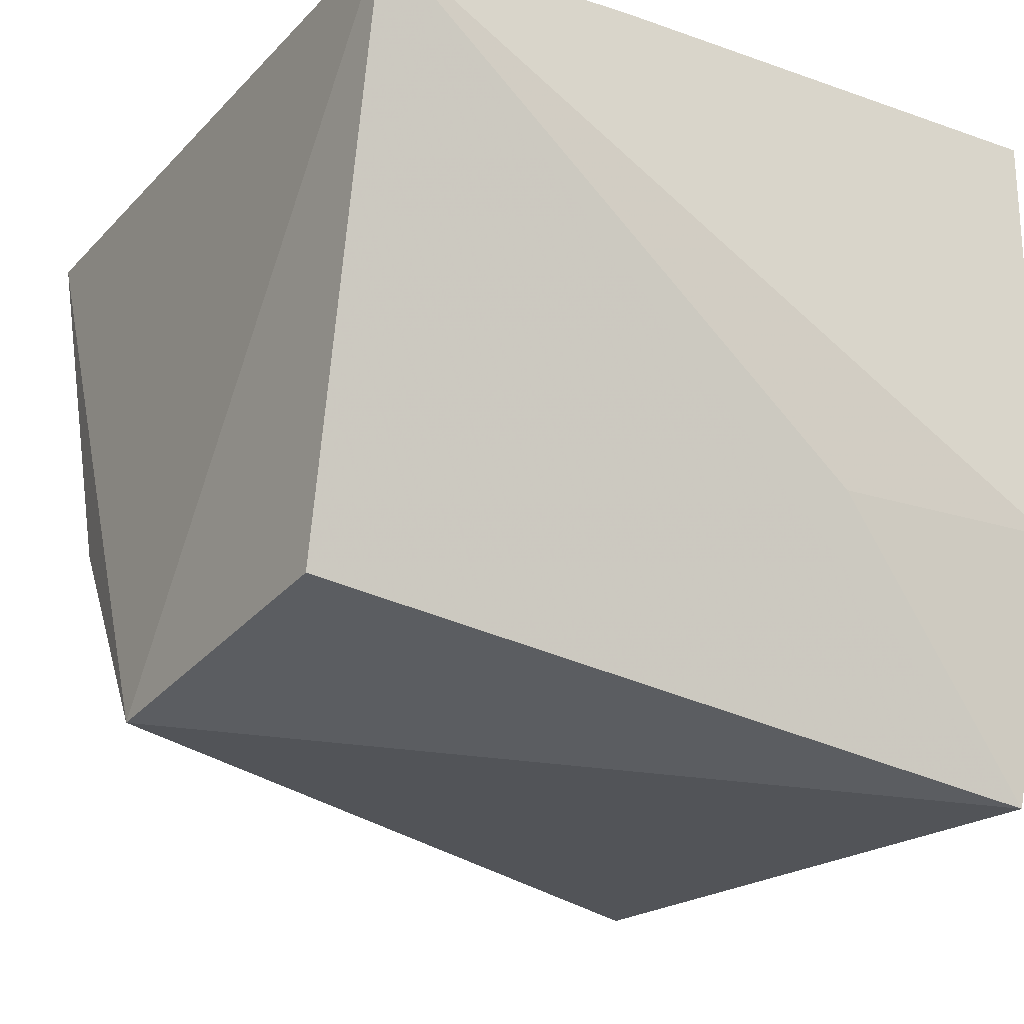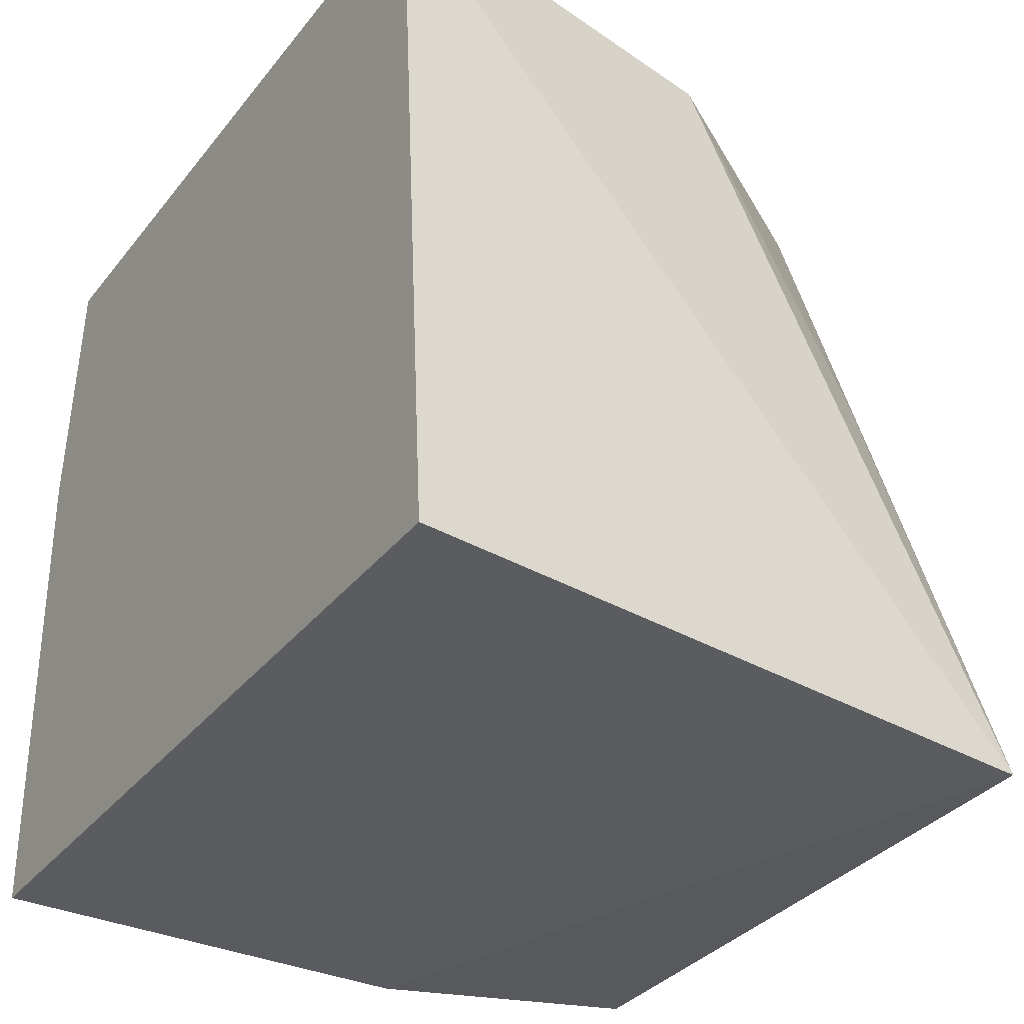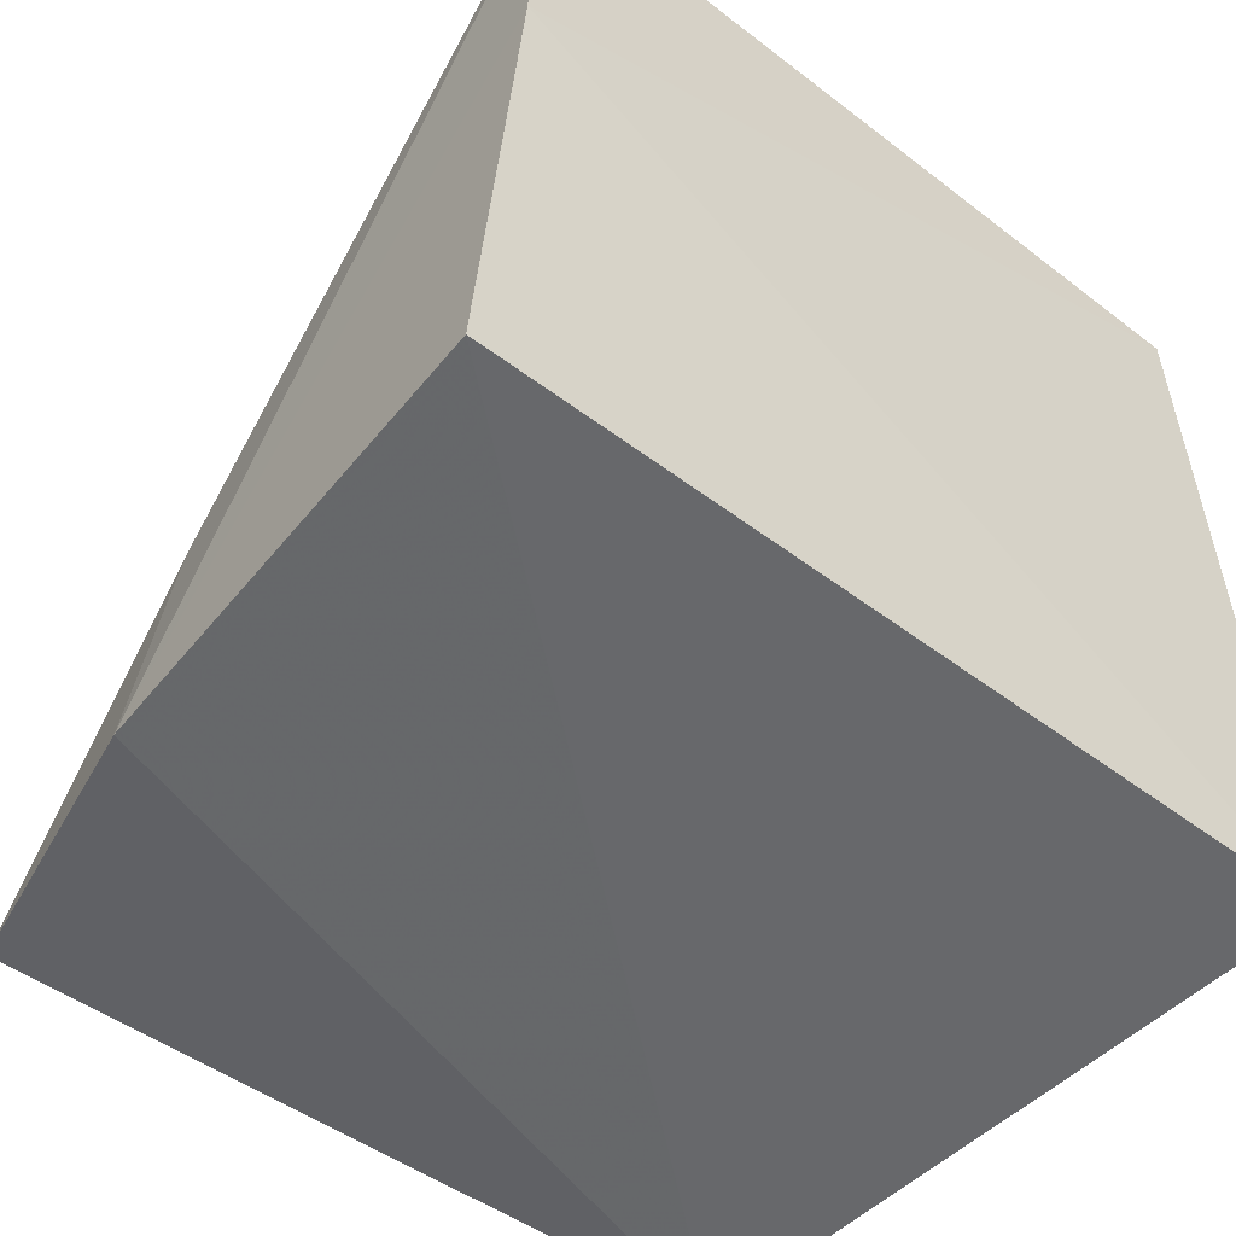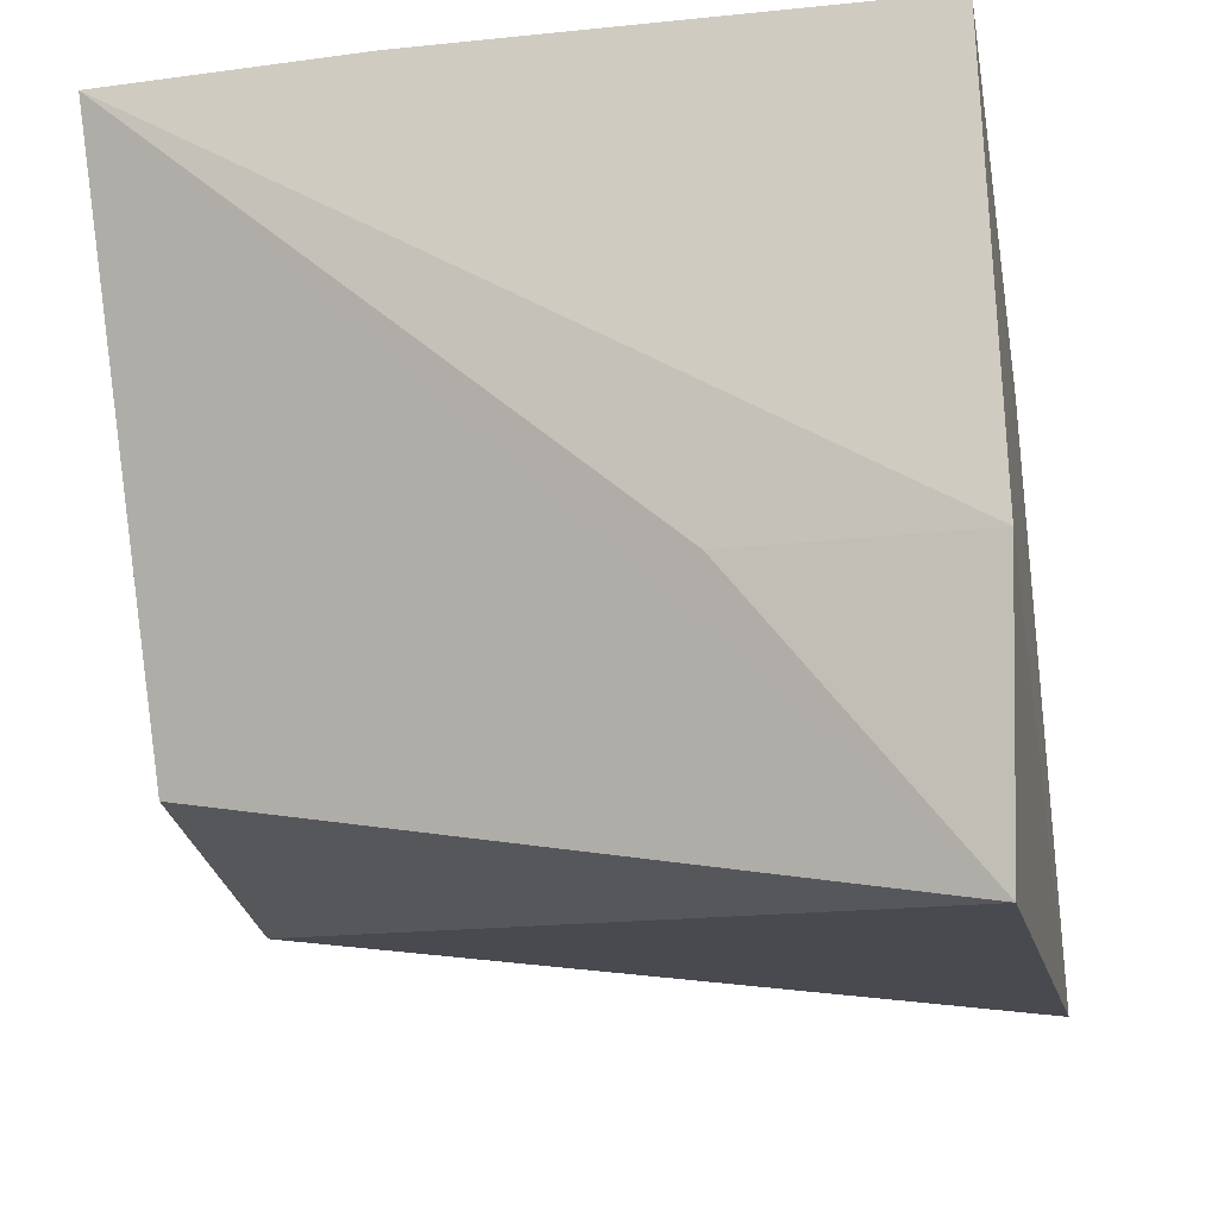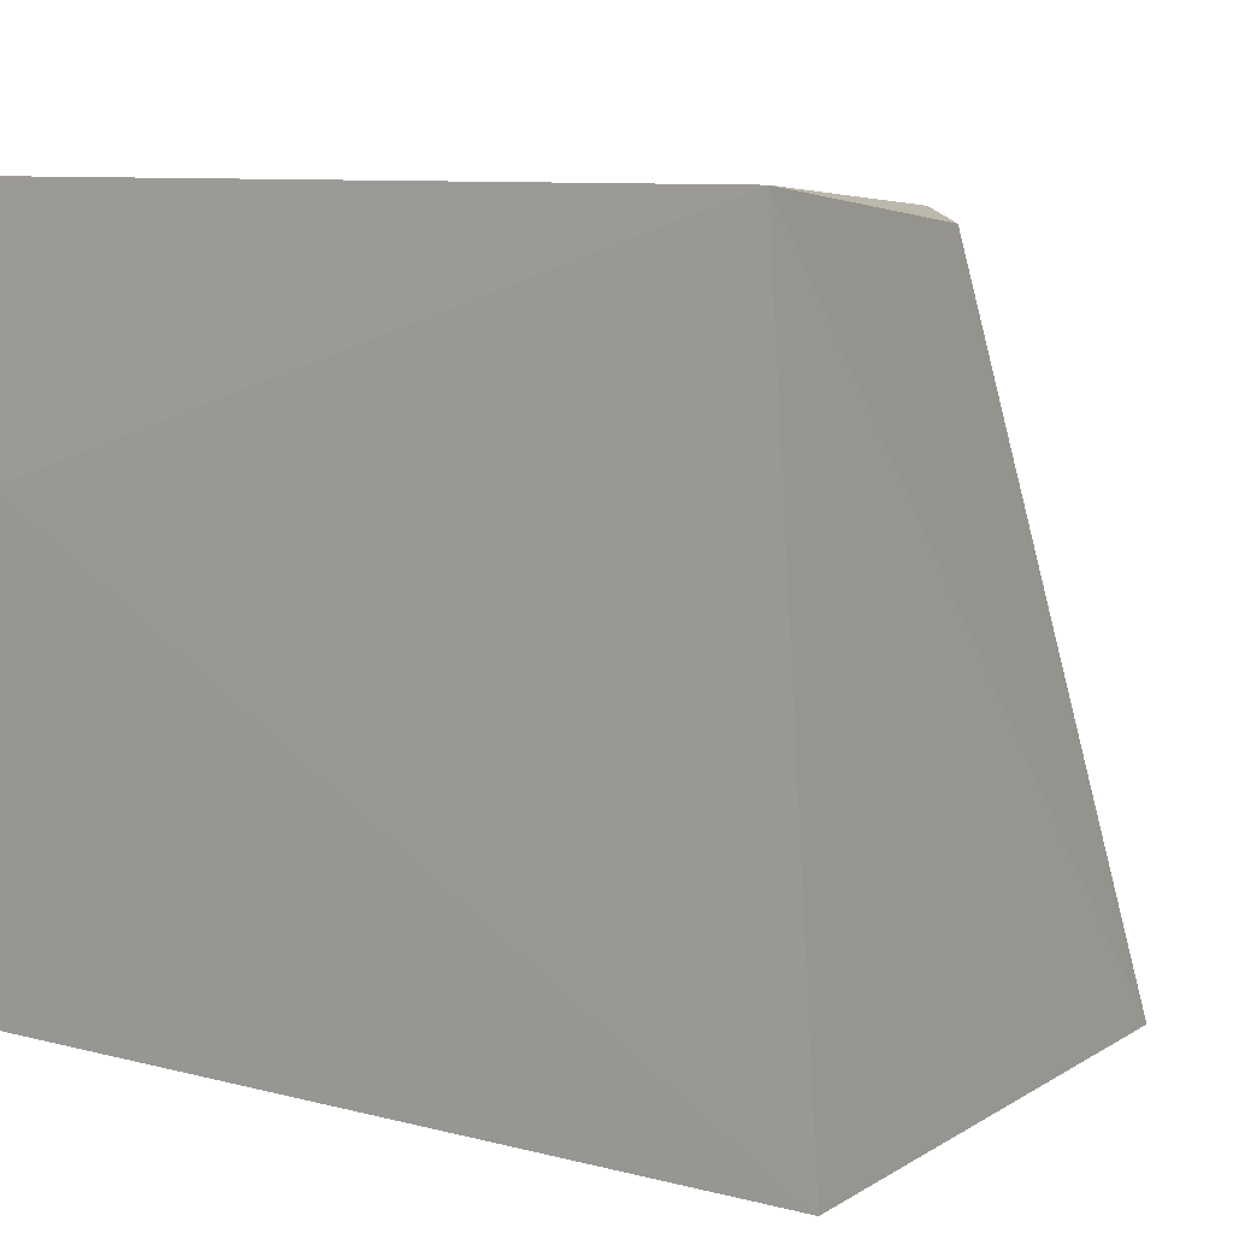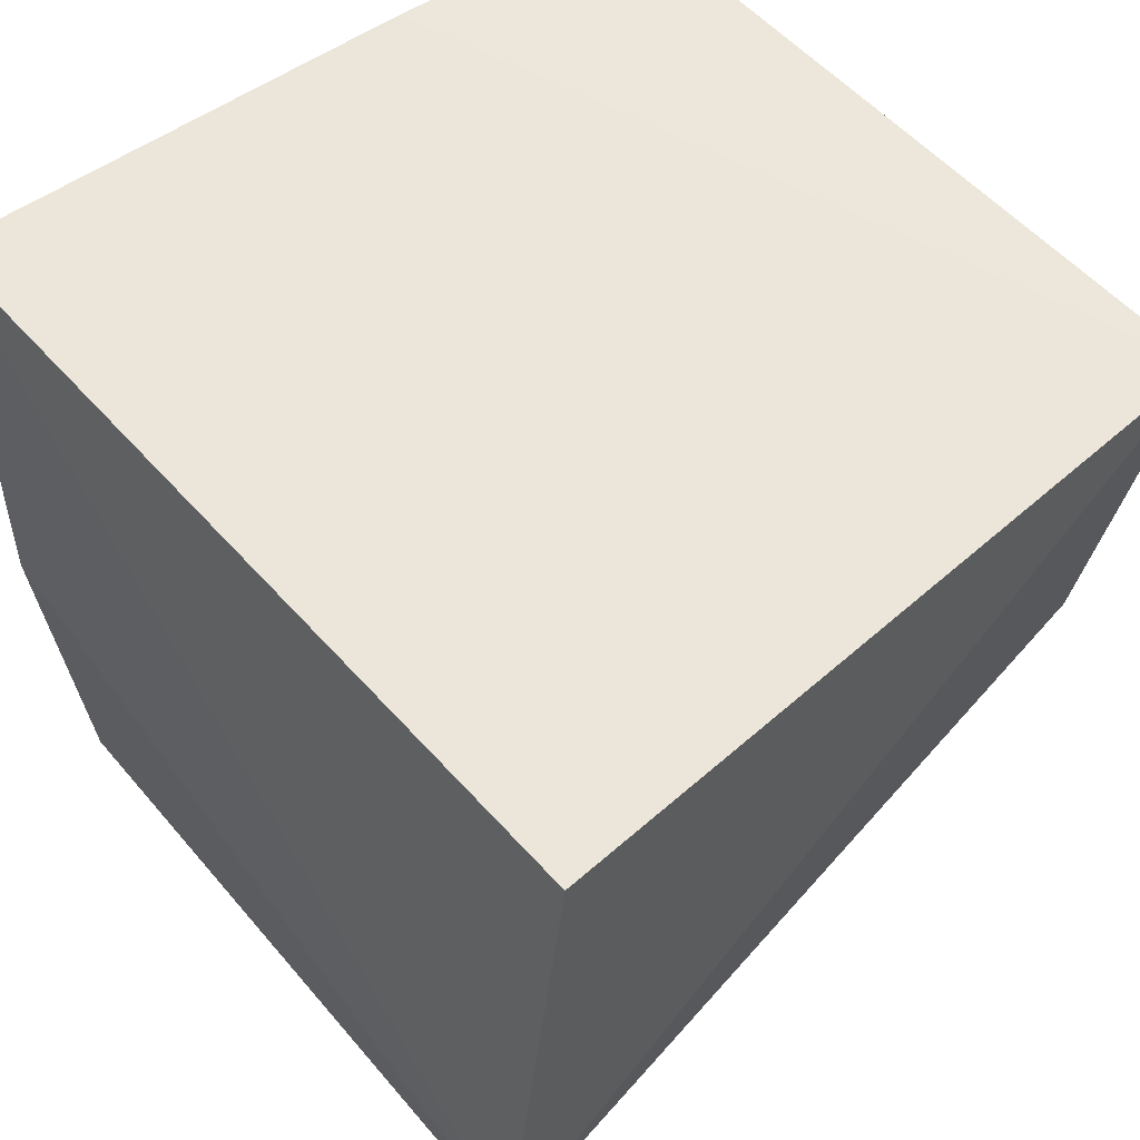
<metadata>
{"format":"obj","ext":"obj","renderer":"f3d","projection":"perspective","resolution":1024,"background":"white","views":[{"elev":-23.5,"azim":57.7,"up":"+Y"},{"elev":-32.6,"azim":-121.9,"up":"+Z"},{"elev":-50.9,"azim":140.0,"up":"+Z"},{"elev":-18.2,"azim":100.2,"up":"+Y"},{"elev":8.3,"azim":-144.9,"up":"+Z"},{"elev":53.3,"azim":-129.8,"up":"+Y"}]}
</metadata>
<code>
v 0.02177 -0.01475 -0.2356
v 0.02534 0.001886 -0.2364
v 0.02346 0.02952 -0.1895
v -0.02349 0.02965 -0.1899
v -0.02623 0.02918 -0.2353
v -0.01008 -0.008259 -0.1911
v 0.02355 0.002258 -0.2219
v -0.02285 -0.01204 -0.2368
v 0.02625 0.02898 -0.2356
v 0.02447 0.02969 -0.2057
v 0.0122 -0.005651 -0.1918
v -0.02012 0.006595 -0.1919
v -0.01867 -0.005933 -0.2111
f 6 3 4
f 7 1 2
f 7 2 3
f 7 3 1
f 8 2 1
f 8 1 6
f 8 4 5
f 9 8 5
f 9 2 8
f 10 5 4
f 10 4 3
f 10 9 5
f 10 3 2
f 10 2 9
f 11 6 1
f 11 1 3
f 11 3 6
f 12 6 4
f 12 4 8
f 13 12 8
f 13 8 6
f 13 6 12

</code>
